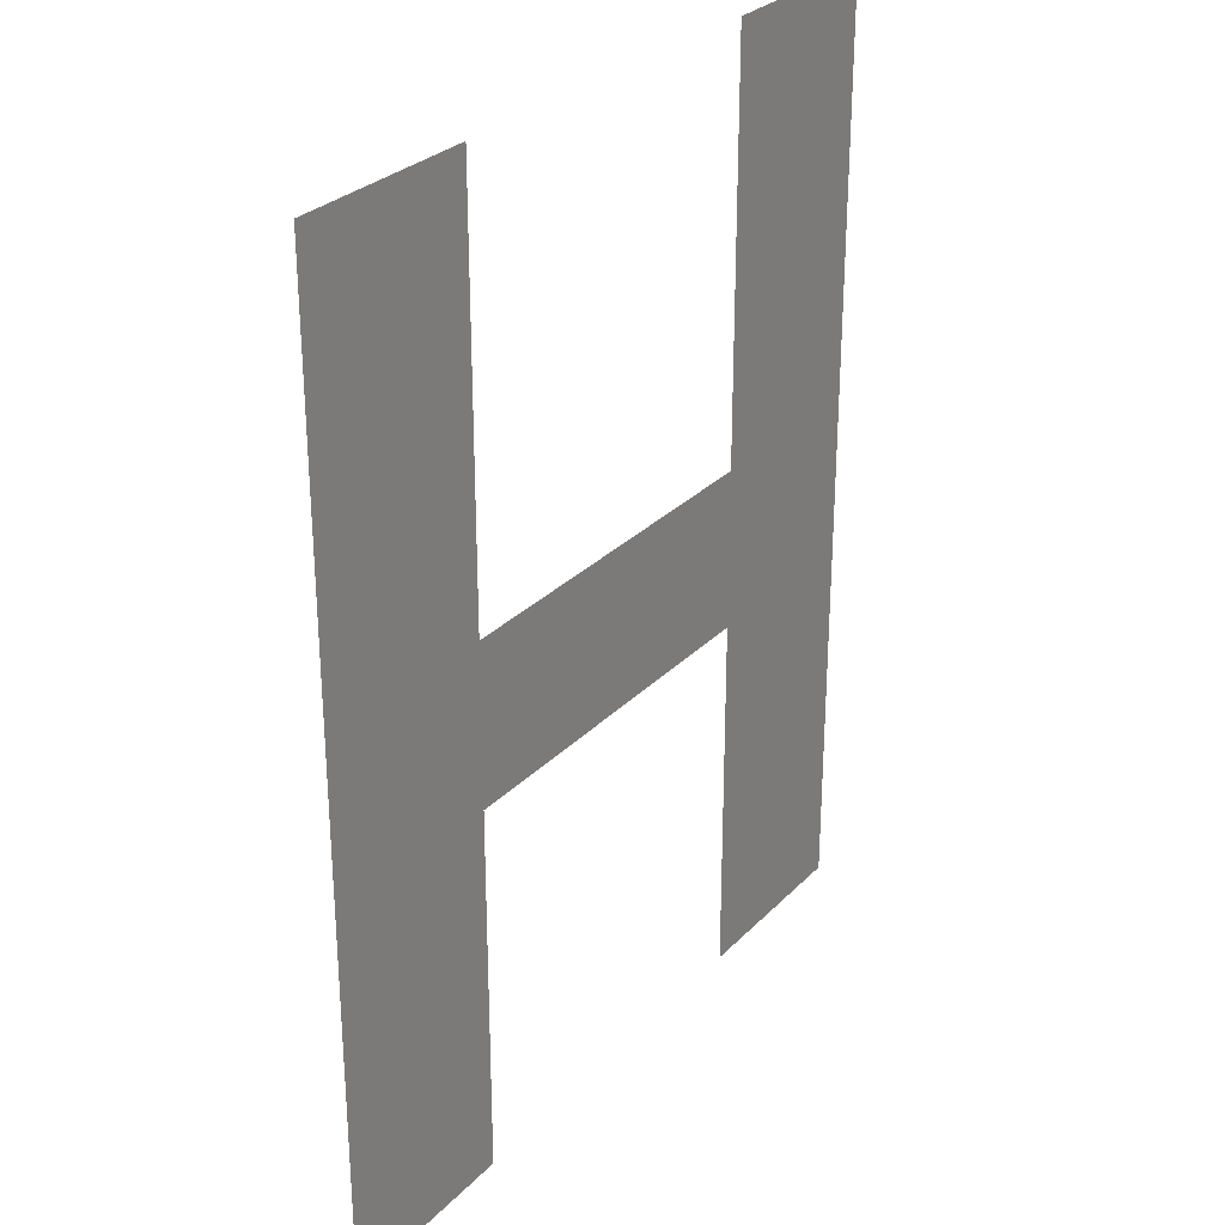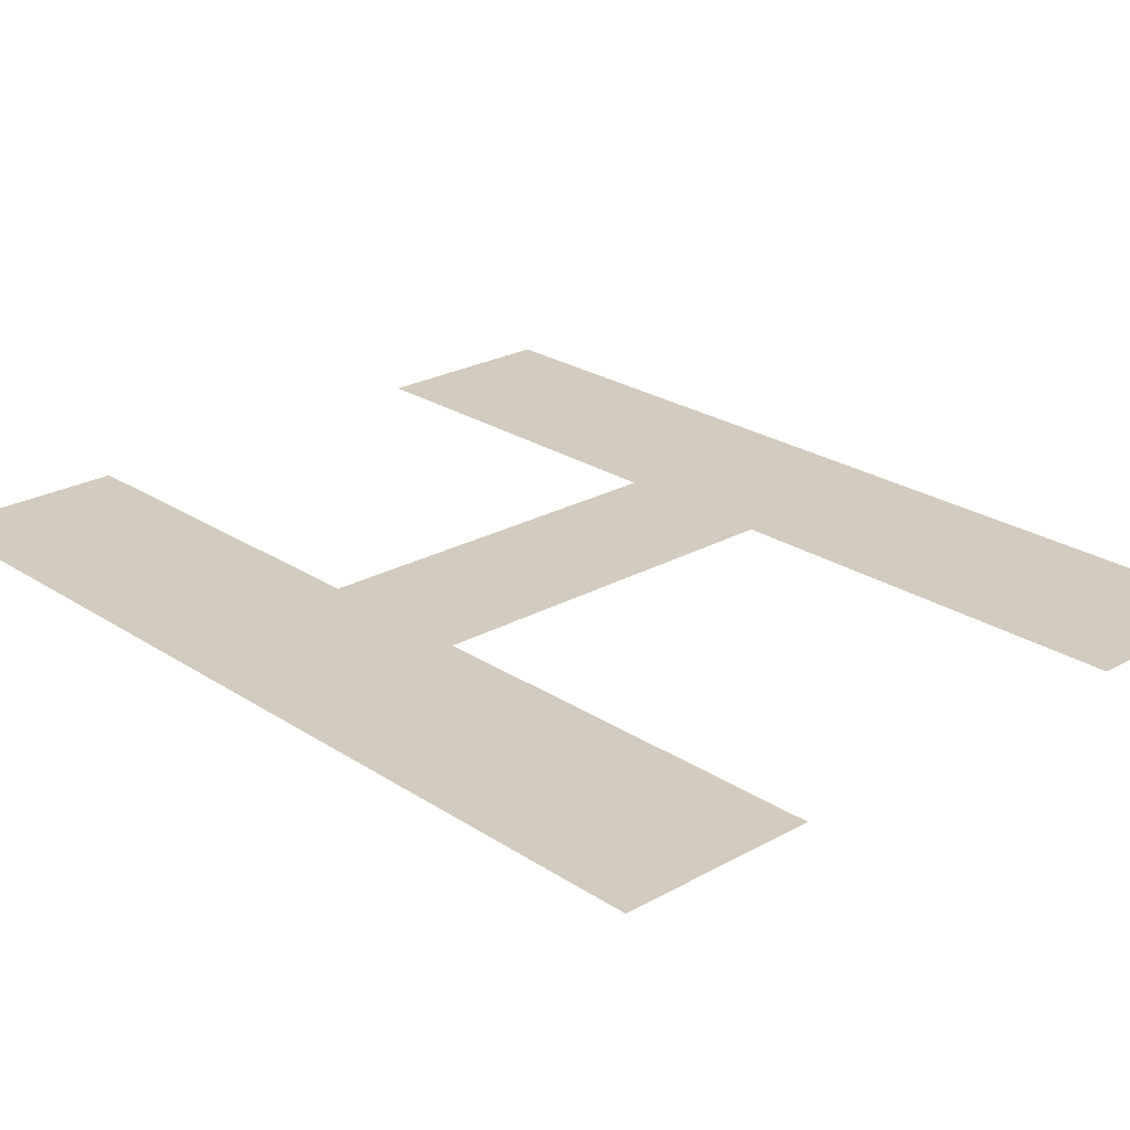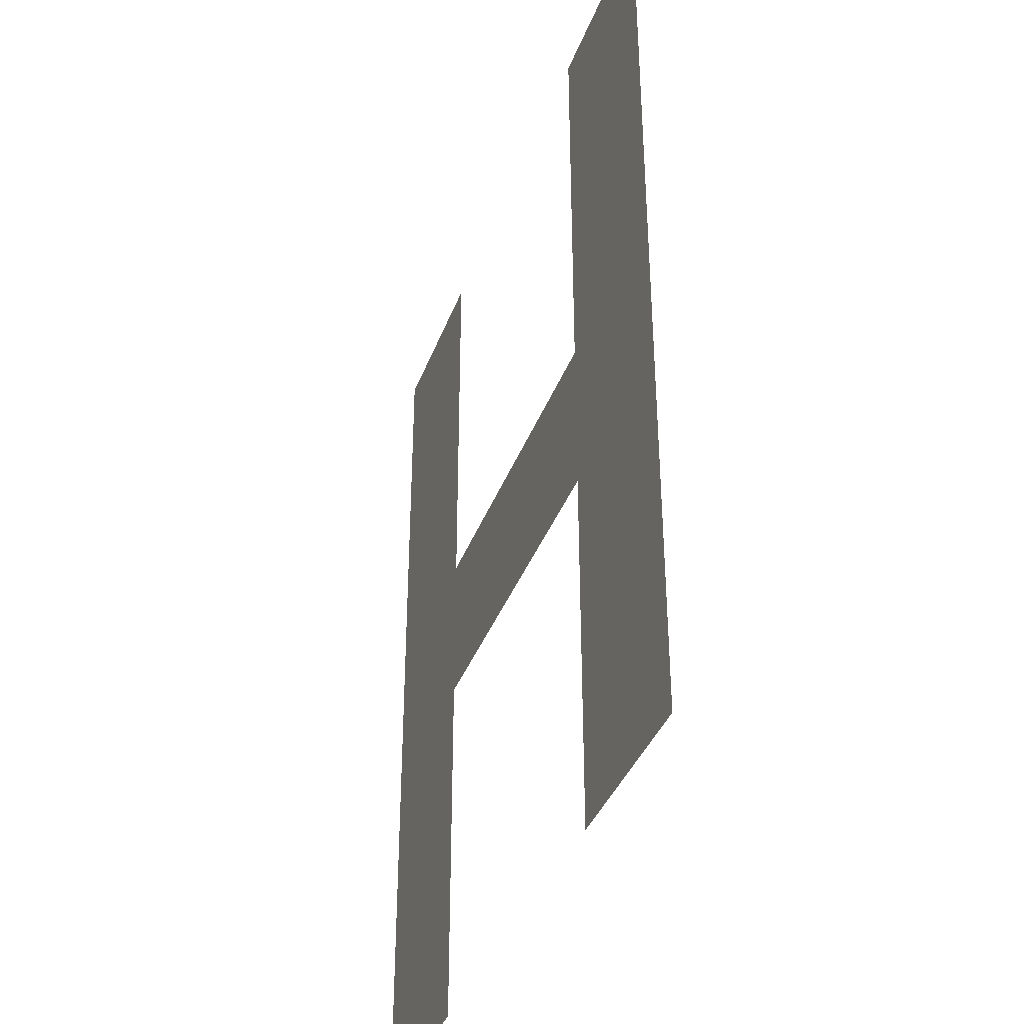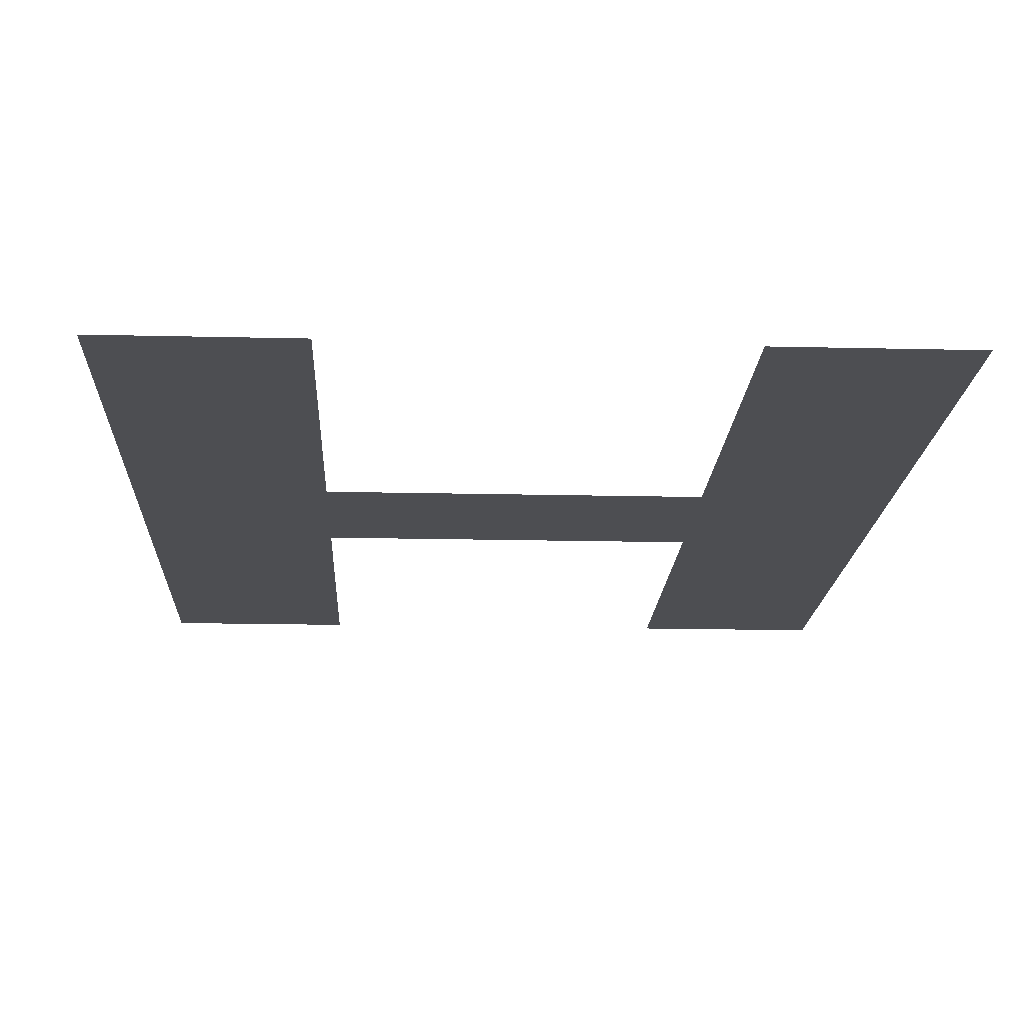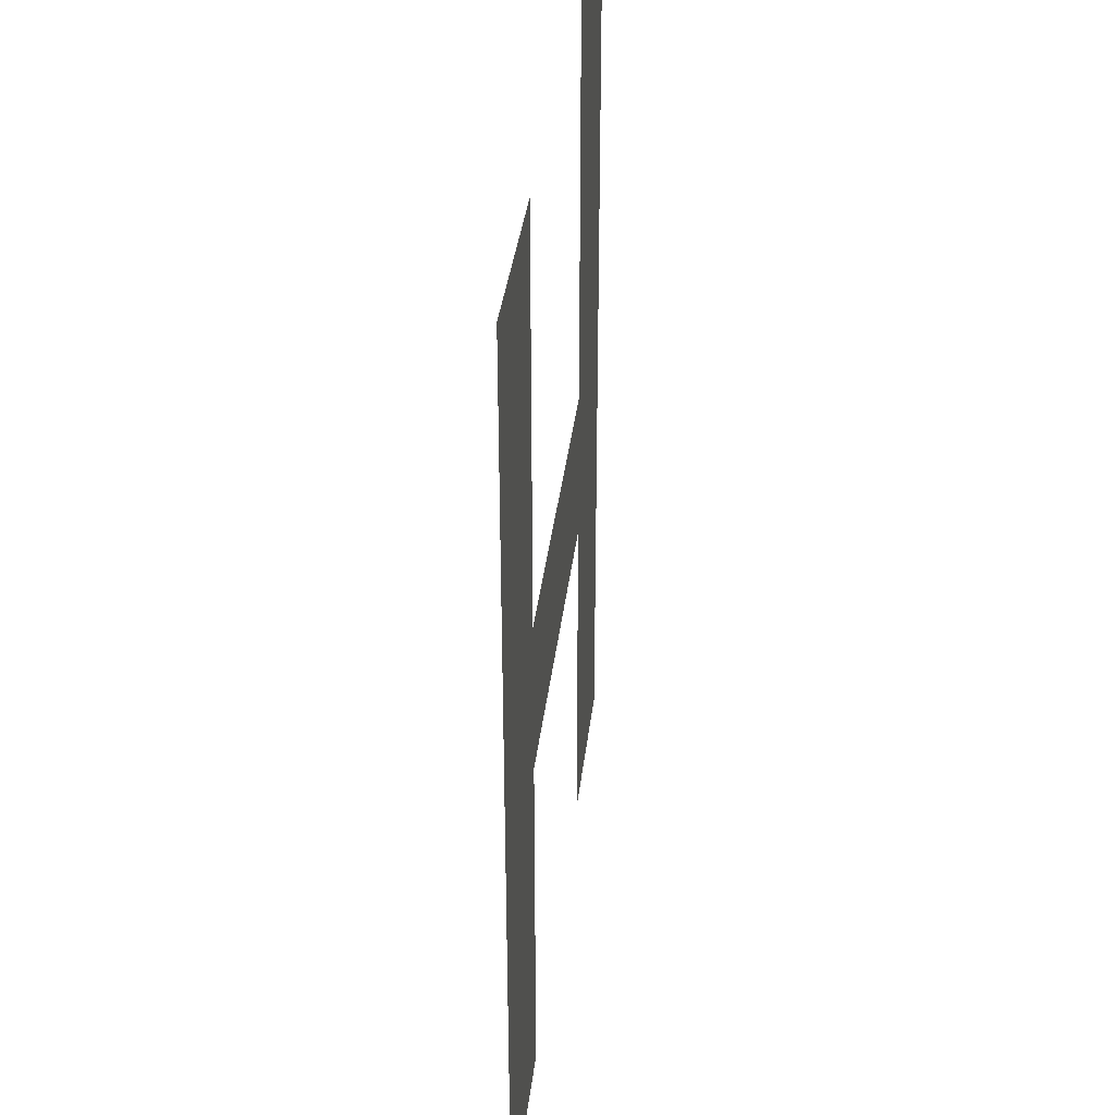
<metadata>
{"format":"obj","ext":"obj","renderer":"f3d","projection":"perspective","resolution":1024,"background":"white","views":[{"elev":28.8,"azim":124.4,"up":"+Z"},{"elev":24.1,"azim":-42.7,"up":"+Y"},{"elev":-37.8,"azim":70.9,"up":"+Z"},{"elev":-17.2,"azim":-2.7,"up":"+Y"},{"elev":35.6,"azim":96.5,"up":"+Z"}]}
</metadata>
<code>
o H1/H/mesh25/mesh25-geometry#mesh25-geometry
v 0.006073 -0.1654 0.1041
v 0.002705 -0.1654 0.1107
v 0.002705 -0.1654 0.1041
v 0.002705 -0.1654 0.1135
v 0.002705 -0.1654 0.1208
v -0.003895 -0.1654 0.1135
v 0.006073 -0.1654 0.1208
v -0.003895 -0.1654 0.1107
v -0.003895 -0.1654 0.1208
v -0.003895 -0.1654 0.1041
v -0.007264 -0.1654 0.1208
v -0.007264 -0.1654 0.1041
f 1 2 3
f 2 1 4
f 3 2 1
f 4 1 2
f 4 1 5
f 5 1 4
f 6 2 4
f 4 2 6
f 5 1 7
f 7 1 5
f 2 6 8
f 8 6 2
f 9 8 6
f 6 8 9
f 9 10 8
f 8 10 9
f 11 10 9
f 9 10 11
f 10 11 12
f 12 11 10

</code>
